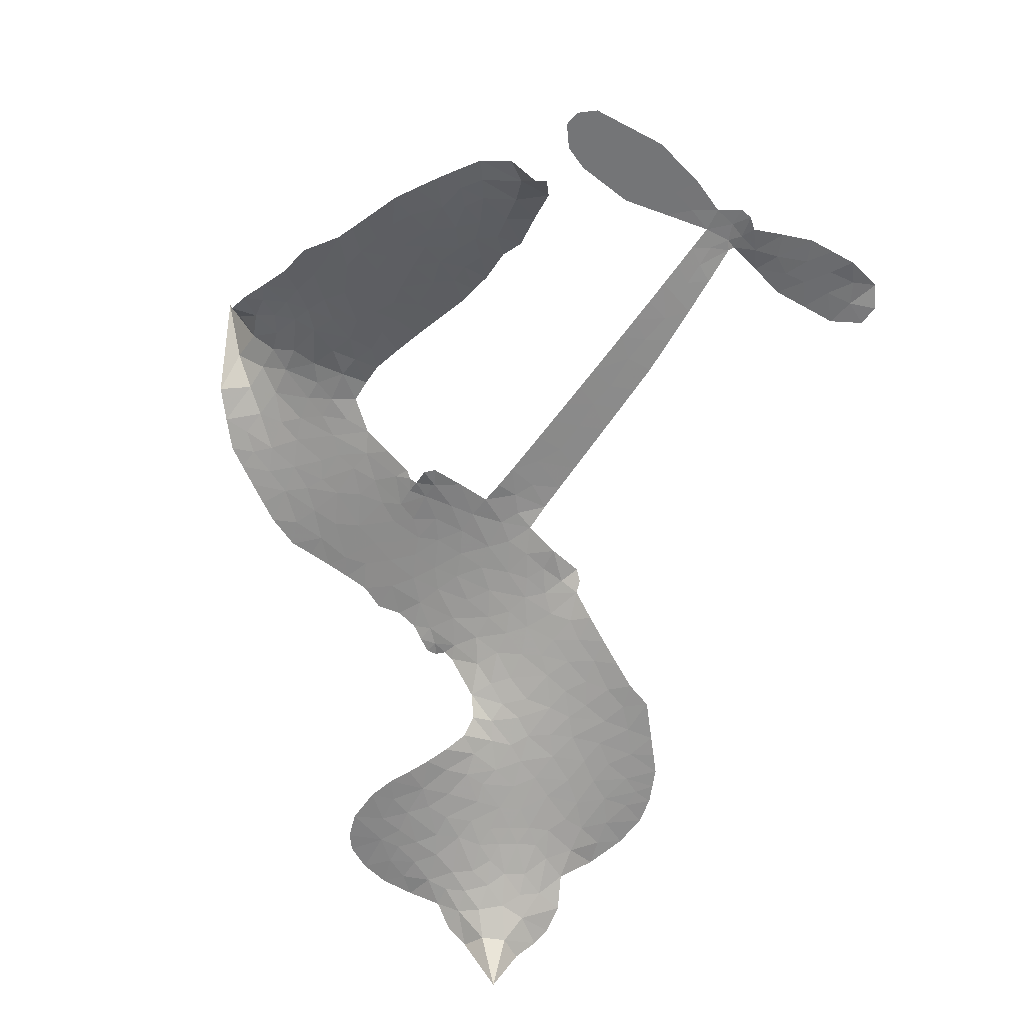
<metadata>
{"format":"obj","ext":"obj","renderer":"f3d","projection":"perspective","resolution":1024,"background":"white","views":[{"elev":-56.5,"azim":49.7,"up":"+Z"}]}
</metadata>
<code>
v -6.902 0.6086 0.2257
v -6.883 0.6844 0.2142
v -6.846 0.7528 0.1893
v -6.871 0.8109 0.1564
v -6.868 0.8671 0.1258
v -6.835 0.9417 0
v -6.794 0.9876 0.102
v -6.749 1.014 0.135
v -6.705 1.021 0.1547
v -6.642 1.007 0.1819
v -6.579 0.9635 0.2241
v -6.511 1.013 0.2597
v -6.415 1.038 0.2811
v -6.335 1.037 0.2947
v -6.273 1.015 0.3046
v -6.194 0.9673 0.3194
v -6.06 0.817 0.357
v -6.051 0.7511 0.3705
v -5.967 0.4929 0.4716
v -5.941 0.4816 0.486
v -5.926 0.4582 0.5
v -5.918 0.2924 0.5272
v -5.404 0.2485 0.6118
v -5.056 0.1975 0.6795
v -5.044 0.2048 0.6864
v -5.073 0.3858 0.7179
v -5.05 0.5552 0.7338
v -5.003 0.6214 0.7382
v -4.954 0.6175 0.741
v -4.909 0.5756 0.75
v -4.896 0.4781 0.73
v -4.914 0.3523 0.7164
v -4.978 0.2113 0.6913
v -4.959 0.1807 0.6867
v -4.957 0.1494 0.6845
v -4.995 0.1041 0.6806
v -4.971 0.01399 0.6797
v -4.956 -0.118 0.6797
v -4.991 -0.2915 0.6797
v -5.026 -0.324 0.6797
v -5.063 -0.3239 0.6797
v -5.106 -0.2803 0.6797
v -5.123 -0.2201 0.6797
v -5.12 -0.08425 0.6797
v -5.049 0.1173 0.6784
v -5.937 0.1568 0.5463
v -5.966 0.01067 0.5748
v -5.991 -0.004663 0.5774
v -6.034 0.004057 0.5876
v -6.041 -0.01283 0.6008
v -6.031 -0.02984 0.6103
v -6.035 -0.161 0.669
v -5.995 -0.2345 0.7013
v -5.881 -0.2528 0.6935
v -5.548 -0.2434 0.5832
v -5.446 -0.2515 0.546
v -5.357 -0.2732 0.5055
v -5.298 -0.2682 0.4795
v -5.128 -0.3313 0.3786
v -5.085 -0.375 0.324
v -5.076 -0.4151 0.25
v -5.108 -0.4588 0.3476
v -5.171 -0.4956 0.4048
v -5.423 -0.5527 0.5381
v -5.624 -0.5699 0.6229
v -5.723 -0.6029 0.662
v -5.817 -0.5976 0.6969
v -5.987 -0.6105 0.7854
v -6.055 -0.6029 0.8353
v -6.133 -0.5751 1
v -6.242 -0.4968 0.7852
v -6.335 -0.3821 0.7241
v -6.409 -0.1861 0.6592
v -6.424 -0.106 0.64
v -6.374 0.1035 0.5732
v -6.386 0.1606 0.5548
v -6.357 0.2084 0.5366
v -6.352 0.2561 0.5138
v -6.377 0.3243 0.488
v -6.368 0.3462 0.4836
v -6.344 0.3562 0.475
v -6.34 0.3766 0.4601
v -6.36 0.4641 0.3966
v -6.391 0.4968 0.3579
v -6.433 0.5019 0.3262
v -6.636 0.4186 0.2586
v -6.7 0.4063 0.2511
v -6.784 0.4138 0.2439
v -6.843 0.4424 0.2394
v -6.875 0.4765 0.2368
v -6.898 0.5392 0.2319
v -5.493 0.1371 0.5994
v -5.037 0.179 0.682
v -6.307 0.3595 0.4707
v -6.068 0.00834 0.5938
v -6.033 -0.0954 0.6381
v -6.345 0.3235 0.4874
v -5.973 0.4451 0.4858
v -5.951 0.08358 0.5622
v -5.271 0.1273 0.6359
v -5.01 0.1997 0.688
v -5.16 0.1223 0.6569
v -5.105 0.1198 0.6682
v -6.364 0.2904 0.4976
v -6.046 0.04476 0.5788
v -5.059 0.2953 0.7066
v -5 0.1579 0.6836
v -5.019 0.2552 0.6984
v -5.135 -0.4066 0.3594
v -5.045 -0.2683 0.6797
v -6.293 0.4281 0.4356
v -6.066 -0.03898 0.6142
v -6.322 0.2873 0.5014
v -6.799 0.5161 0.2382
v -6.713 0.94 0.1552
v -6.404 0.5741 0.3324
v -5.922 0.3753 0.5019
v -6.002 0.03932 0.574
v -5.23 0.223 0.6416
v -5.143 0.2103 0.6585
v -6.121 0.06513 0.5787
v -6.055 0.4788 0.4567
v -6.29 0.2247 0.5268
v -6.319 0.5369 0.378
v -6.016 0.1076 0.5604
v -5.077 0.1567 0.6737
v -6.15 -0.01715 0.6088
v -5.126 0.1641 0.6633
v -5.178 0.1712 0.6528
v -6.313 0.1472 0.5563
v -5.319 -0.3756 0.4835
v -5.085 0.01654 0.6798
v -4.983 0.5578 0.7367
v -4.946 0.2818 0.7065
v -4.973 -0.2048 0.6797
v -6.77 0.8347 0.1614
v -5.215 0.1248 0.6462
v -5.324 -0.319 0.4878
v -5.035 0.05582 0.6796
v -5.422 -0.3558 0.5314
v -5.213 -0.2997 0.436
v -5.263 -0.3424 0.4558
v -6.342 0.9159 0.2996
v -6.008 -0.4878 0.7746
v -6.837 0.5775 0.2303
v -6.688 0.5168 0.2508
v -6.774 0.9291 0.111
v -6.18 0.3704 0.4757
v -6.137 -0.1255 0.6496
v -5.062 0.4705 0.7265
v -4.999 0.3142 0.709
v -6.815 0.8003 0.1686
v -6.746 0.7216 0.2103
v -6.762 0.7773 0.189
v -6.655 0.7772 0.2197
v -6.708 0.814 0.1922
v -5.297 -0.5242 0.4788
v -5.196 -0.3696 0.4135
v -6.321 0.9754 0.2993
v -6.172 0.7675 0.3529
v -6.015 -0.552 0.8021
v -6.677 0.4597 0.2536
v -6.535 0.4604 0.2803
v -6.743 0.4767 0.2454
v -6.245 0.383 0.4638
v -6.08 -0.127 0.6517
v -6.111 -0.2162 0.6851
v -6.707 0.7595 0.2092
v -6.66 0.6708 0.2398
v -6.627 0.8745 0.2106
v -6.721 0.8766 0.1665
v -6.395 0.967 0.2852
v -6.261 0.9214 0.3145
v -6.109 0.7765 0.3597
v -5.902 -0.6044 0.7377
v -6.084 -0.5114 0.8371
v -6.253 0.3096 0.4939
v -6.19 0.4925 0.4282
v -6.657 0.8306 0.2071
v -6.577 0.8075 0.2406
v -6.127 0.8922 0.3381
v -6.304 0.4831 0.4059
v -5.964 -0.5252 0.7629
v -5.913 -0.4322 0.7213
v -6.233 0.4456 0.4387
v -6.149 0.8297 0.3449
v -6.009 0.622 0.4135
v -6.256 0.5106 0.4069
v -6.199 0.8827 0.329
v -6.242 0.637 0.3697
v -6.124 0.6601 0.3864
v -6.266 0.5759 0.3811
v -6.101 0.7161 0.3747
v -6.183 0.5769 0.4007
v -6.336 0.6405 0.3427
v -6.03 0.6866 0.3907
v -6.317 0.5905 0.3617
v -6.068 0.6388 0.4009
v -6.117 0.5925 0.408
v -6.054 0.5748 0.4239
v -6.101 0.5272 0.4322
v -5.988 0.5575 0.4395
v -6.125 0.4571 0.4521
v -6.031 0.5266 0.4445
v -6.368 0.5401 0.3566
v -6.115 0.01657 0.5947
v -6.166 0.03516 0.5908
v -6.196 0.1314 0.5591
v -6.249 -0.01932 0.6117
v -4.936 0.5223 0.7369
v -4.996 0.4906 0.7299
v -5.01 0.4204 0.722
v -6.744 0.5928 0.2361
v -6.744 0.5347 0.2418
v -6.051 0.3289 0.5029
v -6.811 0.69 0.211
v -6.509 0.5749 0.2908
v -6.052 -0.2181 0.6893
v -6.084 -0.3228 0.7251
v -6.038 -0.2798 0.7096
v -6.092 -0.2682 0.705
v -6.193 -0.2751 0.7037
v -6.14 -0.3029 0.7171
v -5.995 -0.3715 0.7315
v -6.215 -0.3827 0.7473
v -6.032 -0.3328 0.7248
v -6.072 -0.4081 0.7615
v -5.962 -0.3031 0.71
v -6.189 -0.3322 0.7274
v -6.372 -0.2843 0.6901
v -6.142 -0.3884 0.7569
v -6.642 0.9401 0.1933
v -6.674 0.8984 0.1846
v -6.454 0.9882 0.2717
v -6.509 0.9404 0.2538
v -6.444 0.9216 0.2745
v -6.5 0.8519 0.2617
v -6.233 0.9914 0.3118
v -6.275 0.9682 0.3078
v -6.084 -0.5616 0.8842
v -6.163 -0.5021 0.8518
v -6.589 0.7214 0.2505
v -6.16 0.9298 0.3281
v -6.293 0.8011 0.3236
v -6.25 0.1704 0.5464
v -6.26 0.0974 0.5721
v -6.158 0.2431 0.5222
v -6.224 0.2327 0.5242
v -6.184 0.1896 0.5395
v -6.117 0.1458 0.5533
v -6.307 -0.125 0.6463
v -5.021 0.3656 0.7155
v -4.965 0.3829 0.7185
v -4.905 0.4152 0.7232
v -4.95 0.454 0.7269
v -6.787 0.5658 0.2347
v -6.796 0.6285 0.2253
v -6.738 0.6573 0.2266
v -5.978 0.3312 0.5093
v -6.07 0.4032 0.4783
v -6.796 0.7393 0.1974
v -6.457 0.5536 0.3121
v -6.456 0.63 0.3038
v -6.484 0.4812 0.2987
v -6.606 0.5028 0.2655
v -6.529 0.5192 0.2851
v -6.58 0.5684 0.2703
v -6.551 0.6469 0.2714
v -6.058 -0.4623 0.7878
v -6.009 -0.4288 0.7543
v -6.121 -0.4495 0.7952
v -6.186 -0.4413 0.7847
v -5.925 -0.363 0.7124
v -5.715 -0.249 0.6428
v -5.903 -0.3081 0.7002
v -5.859 -0.3575 0.6932
v -5.798 -0.2511 0.6703
v -5.845 -0.4243 0.6962
v -5.873 -0.4828 0.7136
v -5.74 -0.3665 0.6548
v -5.844 -0.2996 0.6848
v -5.928 -0.4846 0.7373
v -5.842 -0.5391 0.7058
v -5.801 -0.3799 0.6767
v -5.78 -0.3146 0.666
v -5.766 -0.5413 0.6752
v -5.72 -0.3092 0.6458
v -5.753 -0.4541 0.6647
v -5.629 -0.3724 0.6146
v -5.811 -0.4756 0.6883
v -5.631 -0.2463 0.6131
v -5.684 -0.3538 0.6342
v -5.699 -0.417 0.6426
v -5.638 -0.3096 0.6166
v -5.68 -0.5023 0.6397
v -5.555 -0.3291 0.5857
v -5.938 -0.2438 0.7027
v -6.562 0.8972 0.2353
v -6.607 0.7675 0.2374
v -6.64 0.728 0.2343
v -6.555 0.7609 0.2548
v -6.524 0.804 0.2592
v -6.529 0.7048 0.2708
v -6.427 0.7856 0.2913
v -6.499 0.7531 0.2734
v -6.462 0.6972 0.2928
v -6.399 0.6682 0.3173
v -6.383 0.6201 0.3315
v -6.337 0.7268 0.3253
v -6.41 0.7278 0.3044
v -6.259 0.8563 0.3226
v -6.321 0.857 0.3098
v -6.229 0.799 0.337
v -6.396 0.8636 0.291
v -6.361 0.8021 0.3071
v -6.263 0.7333 0.3424
v -6.208 0.0747 0.5786
v -6.253 0.03915 0.5919
v -6.399 -0.001522 0.6113
v -6.319 0.06079 0.5866
v -6.387 0.05098 0.5936
v -6.347 0.01359 0.6036
v -6.354 -0.06396 0.628
v -6.151 0.1069 0.5663
v -6.075 0.1035 0.5645
v -6.05 0.1713 0.5454
v -6.368 -0.1369 0.6483
v -6.259 -0.308 0.7103
v -6.852 0.6362 0.2217
v -5.978 0.3882 0.4951
v -6.128 0.3983 0.472
v -6.177 0.4305 0.4535
v -6.123 0.3259 0.4968
v -6.025 0.4333 0.4769
v -6.585 0.4395 0.2675
v -6.506 0.6249 0.2876
v -6.604 0.6673 0.2543
v -6.636 0.6072 0.2533
v -6.692 0.6207 0.2406
v -5.711 -0.5488 0.6543
v -5.631 -0.4461 0.6182
v -6.55 0.8491 0.2449
v -6.449 0.8685 0.2761
v -6.296 0.6836 0.3446
v -6.293 -0.06397 0.6271
v -6.222 -0.1132 0.6437
v -6.412 -0.0538 0.6271
v -5.994 0.1614 0.5475
v -5.958 0.2287 0.5353
v -6.102 0.21 0.5342
v -6.033 0.2483 0.5264
v -6.027 0.3741 0.4925
v -6.186 0.3036 0.4999
v -6.64 0.5495 0.2572
v -5.616 -0.5073 0.6153
v -5.523 -0.5614 0.5793
v -5.52 -0.4503 0.5739
v -5.574 -0.5657 0.6006
v -5.553 -0.5065 0.5895
v -5.488 -0.5068 0.5625
v -5.576 -0.4553 0.5968
v -5.553 -0.3943 0.5858
v -5.435 -0.4397 0.538
v -5.492 -0.3594 0.561
v -5.459 -0.3096 0.5482
v -5.404 -0.3031 0.525
v -5.497 -0.2475 0.5649
v -5.715 0.147 0.5668
v -5.661 0.2704 0.5732
v -5.985 0.2766 0.5228
v -6.091 0.2722 0.5162
v -5.431 -0.4964 0.5385
v -5.354 -0.4624 0.5021
v -5.36 -0.5384 0.5102
v -5.255 -0.4192 0.4493
v -5.511 -0.2989 0.569
v -5.826 0.1519 0.5522
v -5.309 -0.4299 0.4787
v -5.234 -0.5099 0.4437
v -5.273 -0.4714 0.4618
v -5.213 -0.457 0.4252
v -5.79 0.2814 0.5547
v -5.91 0.243 0.5374
v -5.854 0.2869 0.5441
v -5.05 -0.1902 0.6797
v -5.004 -0.1536 0.6797
v -5.031 -0.06743 0.6797
v -5.121 -0.1522 0.6797
v -5.062 -0.1269 0.6797
v -6.809 0.8802 0.1157
v -6.119 -0.06824 0.6274
v -6.179 -0.07086 0.6288
v -6.181 0.6381 0.3826
v -6.173 0.7026 0.3671
v -6.154 0.5318 0.4213
v -6.288 -0.4396 0.7518
v -6.275 -0.3808 0.7348
v -5.588 -0.2833 0.5978
v -6.322 -0.2122 0.6725
v -6.254 -0.2355 0.685
v -6.186 -0.197 0.6748
v -6.272 -0.1764 0.6639
v -6.141 -0.1758 0.6685
v -6.224 -0.1638 0.6614
v -5.481 -0.4122 0.5572
v -5.377 -0.4026 0.5116
v -5.368 -0.3495 0.5075
v -5.827 0.222 0.5506
v -5.881 0.1543 0.5468
v -5.769 0.1882 0.5592
v -5.726 0.2759 0.564
v -5.604 0.1421 0.5828
v -5.707 0.2125 0.5674
v -5.659 0.1445 0.5747
v -5.533 0.2595 0.5922
v -5.629 0.208 0.5786
v -5.561 0.196 0.5888
v -5.597 0.265 0.5826
v -5.548 0.1396 0.591
v -4.963 -0.05199 0.6797
v -5.028 -0.006573 0.6797
v -5.102 -0.03385 0.6797
v -6.227 0.6906 0.3594
v -6.39 -0.2352 0.6737
v -6.311 -0.2739 0.6931
v -6.354 -0.3333 0.7075
v -6.302 -0.3364 0.7149
v -5.876 0.2053 0.545
v -5.317 0.2357 0.6259
v -5.28 0.1876 0.6334
v -5.382 0.1322 0.6169
v -5.326 0.1297 0.6262
v -5.352 0.1853 0.6213
v -5.415 0.1861 0.6111
v -5.469 0.254 0.6019
v -5.498 0.1992 0.5981
v -5.898 -0.5326 0.7309
v -5.947 -0.5754 0.7601
f 112 206 391
f 186 160 174
f 75 130 76
f 203 122 201
f 105 121 206
f 45 107 93
f 51 50 112
f 123 78 77
f 89 88 114
f 125 118 99
f 1 91 145
f 162 164 87
f 25 108 106
f 43 42 110
f 80 79 97
f 126 93 24
f 58 138 142
f 179 299 180
f 128 129 102
f 105 125 325
f 52 166 167
f 143 159 172
f 240 176 70
f 142 138 131
f 176 240 161
f 223 231 219
f 59 158 109
f 95 112 50
f 117 21 98
f 113 94 97
f 97 104 113
f 104 78 113
f 349 383 22
f 166 112 391
f 105 95 49
f 74 73 327
f 51 112 96
f 82 94 111
f 107 34 101
f 52 218 53
f 323 345 322
f 203 260 122
f 90 89 114
f 167 221 218
f 145 256 257
f 91 90 114
f 298 232 170
f 98 19 334
f 282 183 437
f 77 76 130
f 4 3 152
f 152 5 4
f 56 365 366
f 45 126 103
f 115 9 8
f 8 7 147
f 45 139 36
f 106 151 252
f 147 7 6
f 381 158 375
f 114 145 91
f 246 208 245
f 136 154 156
f 10 9 115
f 19 122 334
f 205 83 124
f 17 174 18
f 84 205 116
f 165 111 94
f 182 83 111
f 162 146 164
f 239 15 159
f 206 207 127
f 129 137 102
f 236 234 235
f 350 250 326
f 172 159 14
f 180 302 342
f 126 45 93
f 322 318 320
f 239 238 15
f 211 150 212
f 5 152 390
f 136 152 154
f 25 93 101
f 31 30 210
f 107 45 36
f 124 192 197
f 161 183 144
f 119 430 137
f 120 119 129
f 296 364 376
f 359 361 355
f 287 274 285
f 363 373 406
f 276 285 281
f 50 49 95
f 53 218 220
f 275 54 297
f 49 48 118
f 126 128 103
f 274 287 294
f 58 57 138
f 78 123 113
f 407 406 131
f 118 105 49
f 375 158 142
f 68 161 69
f 61 109 62
f 421 139 132
f 109 60 59
f 166 52 96
f 423 394 160
f 60 109 61
f 348 349 351
f 85 84 116
f 141 58 142
f 162 87 86
f 43 110 385
f 134 32 151
f 386 385 135
f 110 42 41
f 110 135 385
f 102 103 128
f 57 366 407
f 40 110 41
f 40 39 110
f 421 387 420
f 119 137 129
f 141 158 59
f 37 36 139
f 105 206 95
f 47 118 48
f 94 81 97
f 95 206 112
f 430 433 432
f 432 100 430
f 413 416 369
f 82 81 94
f 177 165 94
f 98 20 19
f 98 21 20
f 97 79 104
f 63 62 109
f 108 151 106
f 117 330 259
f 210 133 211
f 93 107 101
f 83 82 111
f 259 22 117
f 348 99 46
f 47 99 118
f 24 93 25
f 132 139 45
f 35 34 107
f 126 24 128
f 101 34 33
f 118 125 105
f 130 123 77
f 115 8 147
f 128 24 120
f 108 101 33
f 27 133 28
f 108 33 134
f 255 253 254
f 185 111 165
f 28 133 29
f 133 30 29
f 129 128 120
f 110 39 135
f 159 15 14
f 145 114 256
f 193 160 394
f 101 108 25
f 389 388 385
f 36 35 107
f 168 154 153
f 81 80 97
f 372 373 363
f 151 108 134
f 214 114 164
f 145 257 329
f 163 265 335
f 179 233 171
f 390 6 5
f 147 390 171
f 113 123 177
f 177 123 248
f 209 346 392
f 397 396 225
f 261 154 152
f 27 150 211
f 253 252 151
f 152 136 390
f 3 2 216
f 168 169 300
f 261 152 3
f 168 156 154
f 261 153 154
f 234 236 172
f 179 156 155
f 147 171 115
f 64 374 372
f 375 380 381
f 141 142 158
f 142 131 375
f 172 14 13
f 143 173 239
f 308 205 197
f 196 198 187
f 283 175 67
f 161 144 176
f 264 266 163
f 214 146 213
f 85 262 264
f 262 85 116
f 114 88 164
f 87 164 88
f 177 94 113
f 332 148 331
f 112 166 96
f 166 149 403
f 346 209 345
f 223 219 221
f 169 168 153
f 155 156 168
f 265 162 86
f 162 265 146
f 179 180 170
f 11 10 232
f 136 156 171
f 171 156 179
f 12 234 13
f 172 13 234
f 173 311 189
f 189 311 313
f 16 173 189
f 200 198 199
f 288 280 284
f 183 282 144
f 270 184 224
f 70 176 241
f 245 248 123
f 148 165 177
f 188 194 192
f 188 182 185
f 179 155 299
f 179 170 233
f 299 300 242
f 301 302 180
f 188 192 124
f 17 181 186
f 83 182 124
f 438 161 68
f 437 283 279
f 288 290 286
f 220 226 228
f 332 165 148
f 188 185 178
f 17 186 174
f 189 186 181
f 174 193 18
f 185 182 111
f 202 187 200
f 182 188 124
f 16 189 243
f 311 173 312
f 189 313 186
f 194 190 192
f 18 193 196
f 194 188 178
f 190 195 197
f 160 193 174
f 198 196 193
f 122 204 201
f 393 194 199
f 160 313 316
f 304 314 343
f 190 197 192
f 198 193 191
f 197 195 308
f 199 191 393
f 198 191 199
f 395 194 178
f 198 200 187
f 201 200 199
f 204 19 202
f 395 199 194
f 201 395 203
f 332 178 185
f 204 202 200
f 260 331 333
f 201 204 200
f 19 204 122
f 83 205 84
f 197 205 124
f 207 206 121
f 206 127 391
f 324 317 207
f 130 320 246
f 250 350 249
f 123 130 245
f 127 207 209
f 207 121 324
f 30 133 210
f 133 27 211
f 150 26 212
f 210 211 255
f 252 212 26
f 253 255 212
f 146 354 339
f 258 153 216
f 146 214 164
f 256 214 213
f 353 247 333
f 348 46 349
f 2 1 329
f 216 257 258
f 307 263 308
f 354 267 338
f 52 167 218
f 221 220 218
f 221 167 223
f 269 270 227
f 219 226 220
f 53 220 228
f 167 222 223
f 219 220 221
f 402 400 404
f 328 225 229
f 222 229 223
f 269 227 271
f 226 227 224
f 224 273 228
f 397 72 396
f 71 70 241
f 227 226 219
f 226 224 228
f 223 229 231
f 144 269 176
f 273 224 184
f 297 53 228
f 399 251 327
f 231 229 225
f 400 402 399
f 426 427 425
f 71 241 272
f 219 231 227
f 10 115 232
f 233 115 171
f 170 232 233
f 115 233 232
f 11 235 12
f 234 12 235
f 11 232 298
f 236 143 172
f 235 11 298
f 235 237 343
f 299 301 180
f 237 302 304
f 143 239 159
f 173 16 238
f 173 238 239
f 70 69 240
f 161 240 69
f 176 269 271
f 271 231 272
f 338 268 337
f 262 263 217
f 314 312 143
f 189 181 243
f 316 313 244
f 246 245 130
f 249 248 245
f 319 322 321
f 318 207 317
f 250 249 208
f 215 260 333
f 249 245 208
f 248 247 353
f 250 208 324
f 247 248 249
f 325 250 324
f 325 326 250
f 230 399 424
f 400 222 401
f 106 252 26
f 253 151 32
f 255 254 31
f 212 252 253
f 210 255 31
f 253 32 254
f 212 255 211
f 214 256 114
f 257 256 213
f 257 213 258
f 216 2 329
f 339 258 213
f 169 153 258
f 330 117 98
f 326 351 350
f 331 260 203
f 259 330 352
f 3 216 261
f 153 261 216
f 263 262 116
f 266 264 262
f 310 304 305
f 301 242 303
f 265 266 267
f 266 262 217
f 267 266 217
f 265 163 266
f 268 267 217
f 268 338 267
f 263 336 217
f 268 303 337
f 270 269 144
f 227 231 271
f 270 144 282
f 227 270 224
f 272 231 225
f 176 271 241
f 272 225 396
f 241 271 272
f 184 278 276
f 228 273 275
f 276 284 285
f 285 274 277
f 273 276 275
f 284 276 278
f 184 276 273
f 54 275 281
f 175 283 437
f 276 281 275
f 279 184 282
f 278 184 279
f 437 279 282
f 290 288 284
f 376 398 296
f 277 54 281
f 282 184 270
f 438 183 161
f 66 286 67
f 67 286 283
f 279 290 278
f 284 280 285
f 285 280 287
f 277 281 285
f 340 65 295
f 278 290 284
f 292 287 280
f 294 287 292
f 340 286 66
f 341 293 295
f 292 280 293
f 358 359 355
f 279 283 290
f 286 290 283
f 293 280 288
f 291 294 398
f 294 292 289
f 295 293 288
f 289 292 293
f 294 289 296
f 294 291 274
f 340 288 286
f 293 341 289
f 361 362 341
f 365 376 364
f 342 170 180
f 275 297 228
f 237 235 298
f 300 299 155
f 301 299 242
f 168 300 155
f 337 300 169
f 242 337 303
f 342 302 237
f 305 301 303
f 311 312 244
f 336 303 268
f 307 310 306
f 301 305 302
f 305 303 306
f 303 336 306
f 304 302 305
f 307 306 263
f 305 306 310
f 308 263 116
f 307 195 309
f 308 116 205
f 195 307 308
f 309 344 316
f 309 244 315
f 307 309 310
f 315 310 309
f 312 173 143
f 313 311 244
f 314 143 236
f 315 312 314
f 244 309 316
f 186 313 160
f 343 314 236
f 315 314 304
f 315 304 310
f 244 312 315
f 344 309 195
f 393 394 423
f 208 246 317
f 318 317 246
f 75 320 130
f 207 318 209
f 323 251 345
f 320 318 246
f 320 321 322
f 322 319 323
f 320 75 321
f 318 322 209
f 347 74 323
f 327 323 74
f 317 324 208
f 325 324 121
f 105 325 121
f 326 325 125
f 348 326 125
f 350 247 249
f 230 425 399
f 323 327 251
f 427 397 328
f 73 399 327
f 145 329 1
f 216 329 257
f 334 330 98
f 215 352 260
f 332 331 203
f 331 148 333
f 178 332 203
f 332 185 165
f 353 333 148
f 371 247 350
f 122 260 334
f 334 260 352
f 336 263 306
f 265 86 335
f 268 217 336
f 300 337 242
f 337 169 338
f 169 258 339
f 265 354 146
f 146 339 213
f 169 339 338
f 65 340 66
f 288 340 295
f 65 355 295
f 341 295 355
f 237 298 342
f 170 342 298
f 235 343 236
f 304 343 237
f 195 190 344
f 423 344 190
f 346 345 251
f 322 345 209
f 399 425 400
f 391 392 149
f 99 348 125
f 323 319 347
f 413 410 368
f 259 370 22
f 215 351 370
f 326 348 351
f 371 333 247
f 370 351 349
f 371 215 333
f 259 352 215
f 334 352 330
f 148 177 353
f 248 353 177
f 267 354 265
f 339 354 338
f 360 363 357
f 289 341 362
f 357 359 360
f 358 356 359
f 364 140 365
f 360 359 356
f 355 65 358
f 361 359 357
f 356 64 360
f 364 405 140
f 361 357 362
f 355 361 341
f 357 363 405
f 289 362 296
f 360 64 372
f 374 157 373
f 296 362 364
f 362 357 405
f 366 365 140
f 398 376 55
f 366 140 407
f 56 366 57
f 417 415 418
f 365 56 367
f 428 384 383
f 22 370 349
f 215 370 259
f 350 351 371
f 215 371 351
f 373 157 380
f 363 360 372
f 378 375 131
f 373 378 406
f 372 374 373
f 381 380 379
f 365 367 376
f 55 376 367
f 377 410 408
f 46 383 349
f 406 378 131
f 373 380 378
f 63 381 379
f 380 375 378
f 157 379 380
f 63 109 381
f 158 381 109
f 408 382 384
f 22 383 384
f 386 135 38
f 377 408 428
f 428 46 409
f 385 386 389
f 387 386 38
f 389 44 388
f 421 420 37
f 422 44 387
f 386 387 389
f 43 385 388
f 44 389 387
f 171 390 136
f 6 390 147
f 392 391 127
f 166 391 149
f 209 392 127
f 149 392 346
f 394 393 191
f 190 194 393
f 193 394 191
f 423 160 316
f 203 395 178
f 199 395 201
f 272 396 71
f 222 328 229
f 328 397 225
f 291 398 55
f 294 296 398
f 400 328 222
f 401 222 167
f 399 402 251
f 167 403 401
f 404 149 346
f 404 400 401
f 346 251 402
f 166 403 167
f 404 403 149
f 404 401 403
f 346 402 404
f 140 405 363
f 362 405 364
f 407 131 138
f 363 406 140
f 407 138 57
f 140 406 407
f 410 377 368
f 413 411 410
f 428 408 384
f 382 408 410
f 413 414 416
f 382 410 411
f 369 411 413
f 416 414 412
f 436 434 435
f 413 368 414
f 417 416 412
f 92 436 419
f 418 369 416
f 417 419 436
f 139 421 37
f 417 418 416
f 417 412 419
f 387 38 420
f 422 421 132
f 344 423 316
f 421 422 387
f 393 423 190
f 72 397 427
f 399 73 424
f 400 425 328
f 425 427 328
f 425 230 426
f 72 427 426
f 46 428 383
f 377 428 409
f 119 429 430
f 137 430 100
f 432 433 431
f 429 23 433
f 434 431 433
f 433 430 429
f 434 433 23
f 415 417 436
f 92 431 434
f 434 436 92
f 434 23 435
f 415 436 435
f 437 183 438
f 68 175 438
f 437 438 175

</code>
